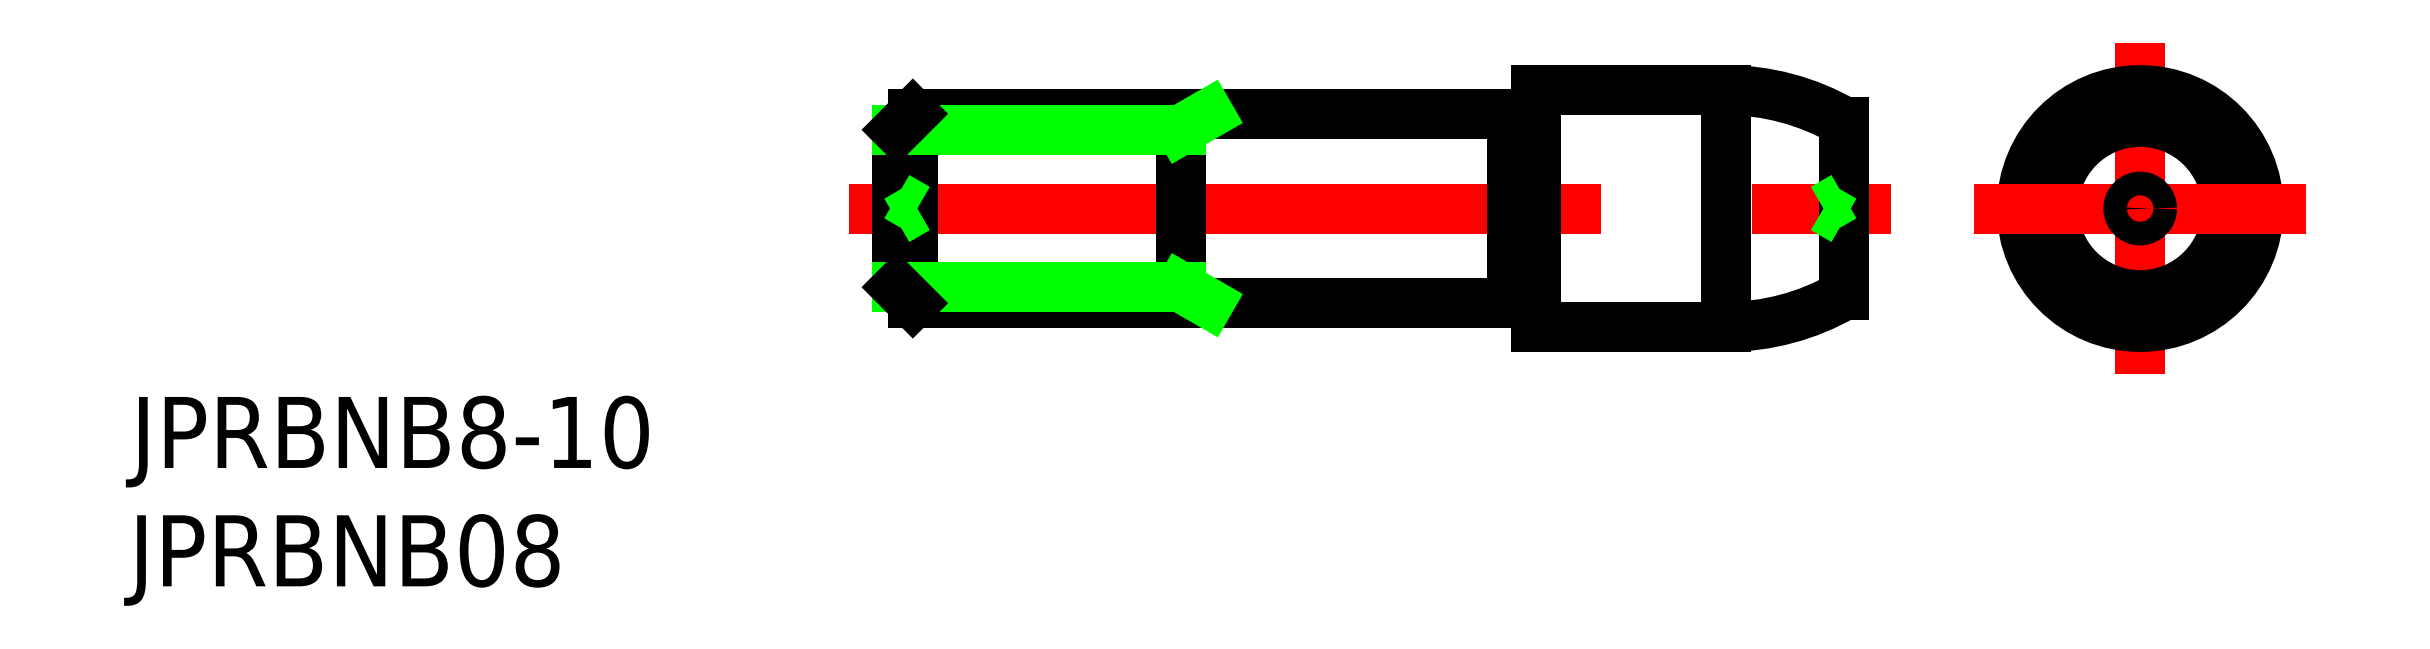
<metadata>
{"format":"dxf","ext":"dxf","renderer":"ezdxf+matplotlib","layout":"modelspace","background":"white","min_lineweight":24,"dpi":150}
</metadata>
<code>
0
SECTION
2
ENTITIES
0
LINE
8
CENTER
10
-2
20
2.84e-14
30
0
11
42
21
2.84e-14
31
0
0
LINE
8
0
10
27
20
-5
30
0
11
35
21
-5
31
0
0
LINE
8
0
10
27
20
5
30
0
11
35
21
5
31
0
0
LINE
8
0
10
0.6765
20
-4
30
0
11
26
21
-4
31
0
0
LINE
8
0
10
0.6765
20
4
30
0
11
26
21
4
31
0
0
LINE
8
0
10
0
20
3.324
30
0
11
0
21
-3.324
31
0
0
LINE
8
0
10
0.6765
20
4
30
0
11
0.6765
21
-4
31
0
0
LINE
8
0
10
27
20
5
30
0
11
27
21
-5
31
0
0
LINE
8
0
10
35
20
5
30
0
11
35
21
-5
31
0
0
LINE
8
0
10
40
20
3.66
30
0
11
40
21
-3.66
31
0
0
ARC
8
0
10
35
20
-5
30
0
40
10
50
60
51
90
0
ARC
8
0
10
35
20
5
30
0
40
10
50
270
51
300
0
CIRCLE
8
0
10
52.51
20
2.84e-14
30
0
40
4
0
LINE
8
CENTER
10
52.51
20
7
30
0
11
52.51
21
-7
31
0
0
CIRCLE
8
0
10
52.51
20
2.84e-14
30
0
40
5
0
CIRCLE
8
0
10
52.51
20
2.84e-14
30
0
40
3.66
0
LINE
8
CENTER
10
45.51
20
2.84e-14
30
0
11
59.51
21
2.84e-14
31
0
0
LINE
8
0
10
12
20
4
30
0
11
12
21
-4
31
0
0
LINE
8
0
10
0
20
-3.324
30
0
11
12
21
-3.324
31
0
0
LINE
8
0
10
0
20
3.324
30
0
11
12
21
3.324
31
0
0
LINE
8
0
10
0.6765
20
4
30
0
11
0
21
3.324
31
0
0
LINE
8
0
10
0.6765
20
-4
30
0
11
0
21
-3.324
31
0
0
LINE
8
0
10
13.17
20
-4
30
0
11
12
21
-3.323
31
0
0
LINE
8
0
10
13.17
20
4
30
0
11
12
21
3.324
31
0
0
LINE
8
0
10
40
20
0.5
30
0
11
39.13
21
2.88e-14
31
0
0
LINE
8
0
10
40
20
-0.5
30
0
11
39.13
21
2.88e-14
31
0
0
LINE
8
0
10
0
20
0.5
30
0
11
0.866
21
2.88e-14
31
0
0
LINE
8
0
10
0
20
-0.5
30
0
11
0.866
21
2.88e-14
31
0
0
CIRCLE
8
0
10
52.51
20
2.13e-14
30
0
40
0.5
0
LINE
8
0
10
26
20
4
30
0
11
26
21
-4
31
0
0
LINE
8
0
10
26.2
20
3.8
30
0
11
26.8
21
3.8
31
0
0
LINE
8
0
10
26.2
20
-3.8
30
0
11
26.8
21
-3.8
31
0
0
ARC
8
0
10
26.2
20
4
30
0
40
0.2
50
180
51
270
0
ARC
8
0
10
26.8
20
4
30
0
40
0.2
50
270
51
0
0
ARC
8
0
10
26.8
20
-4
30
0
40
0.2
50
0
51
90
0
ARC
8
0
10
26.2
20
-4
30
0
40
0.2
50
90
51
180
0
TEXT
8
0
10
-32.37
20
-10.96
30
0
40
3
1
JPRBNB8-10
0
TEXT
8
0
10
-32.45
20
-15.96
30
0
40
3
1
JPRBNB08
0
ENDSEC
0
EOF

</code>
